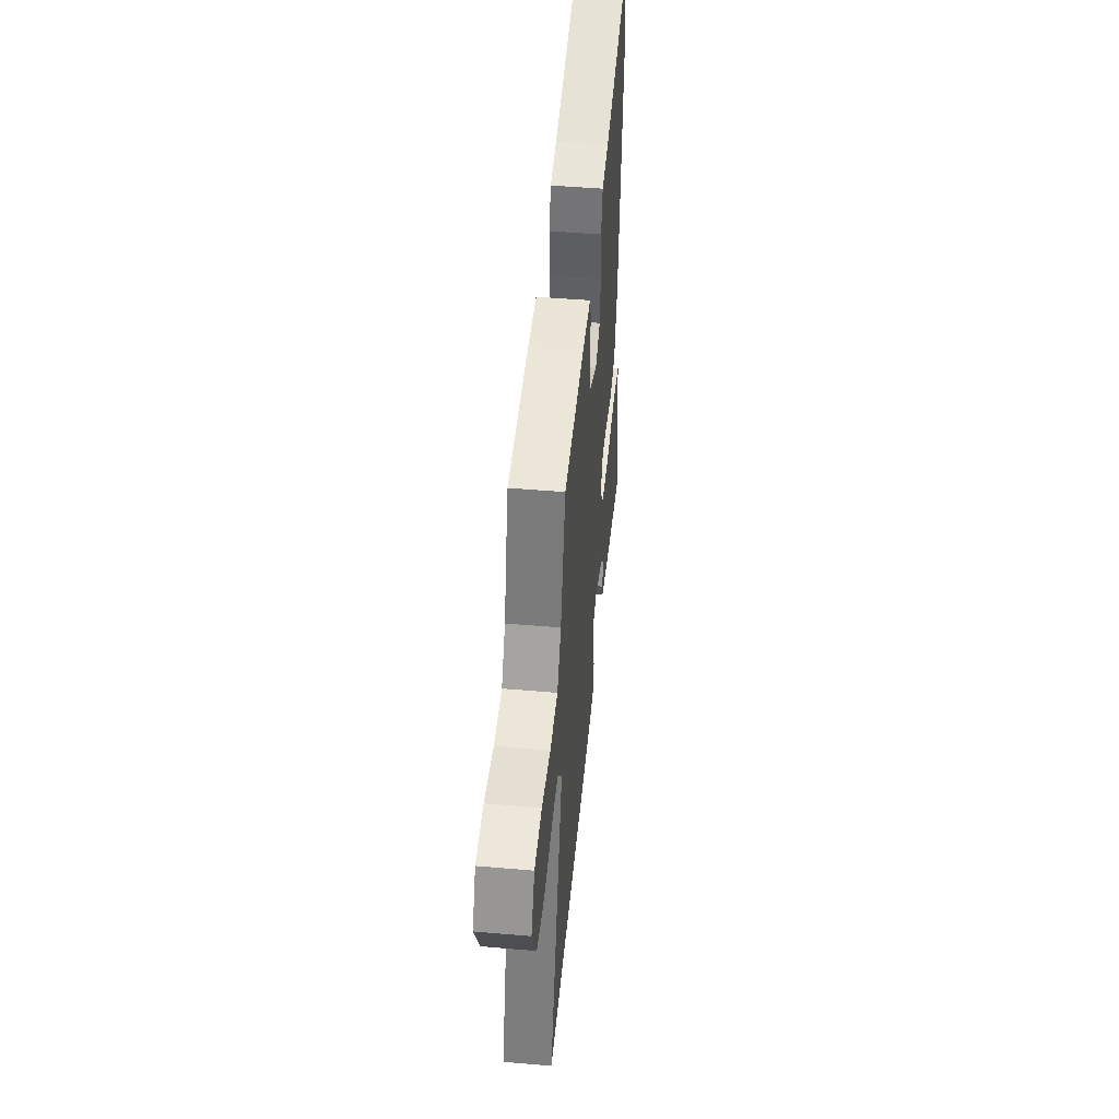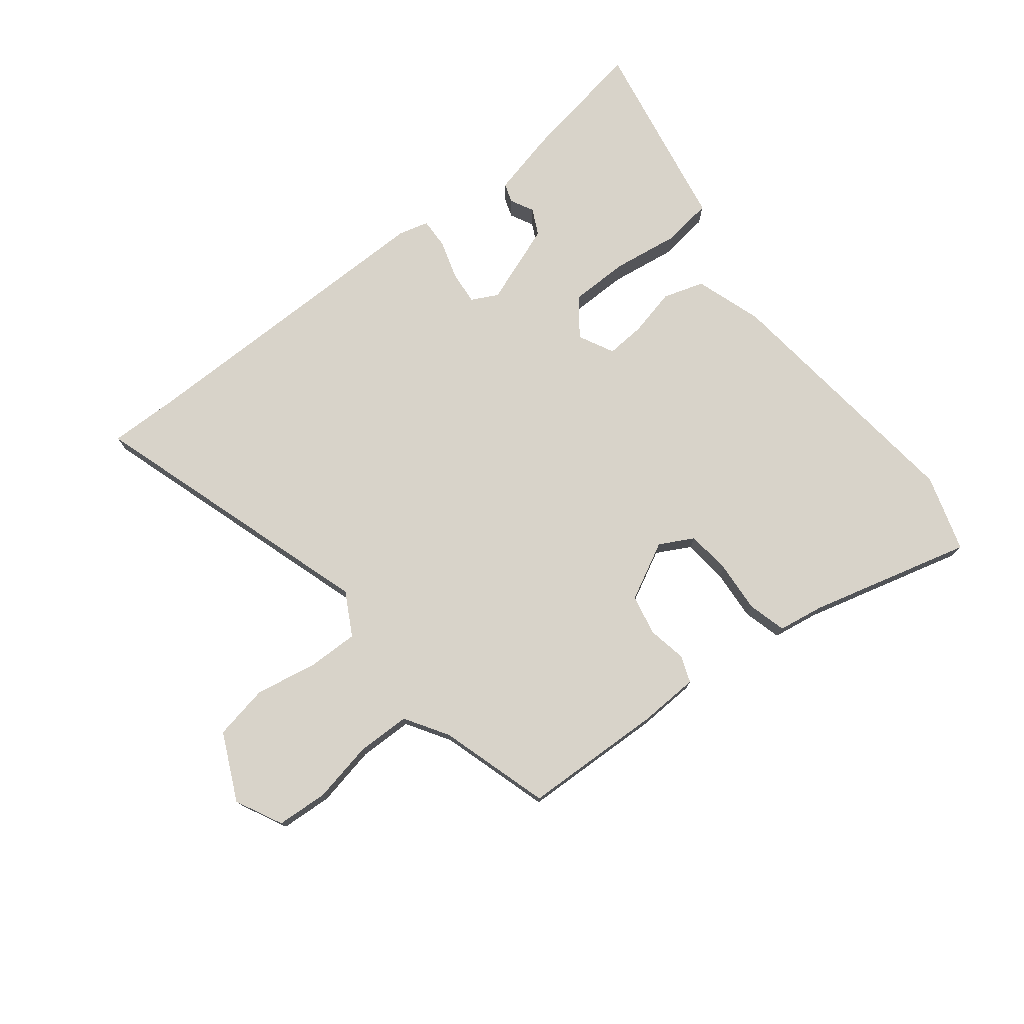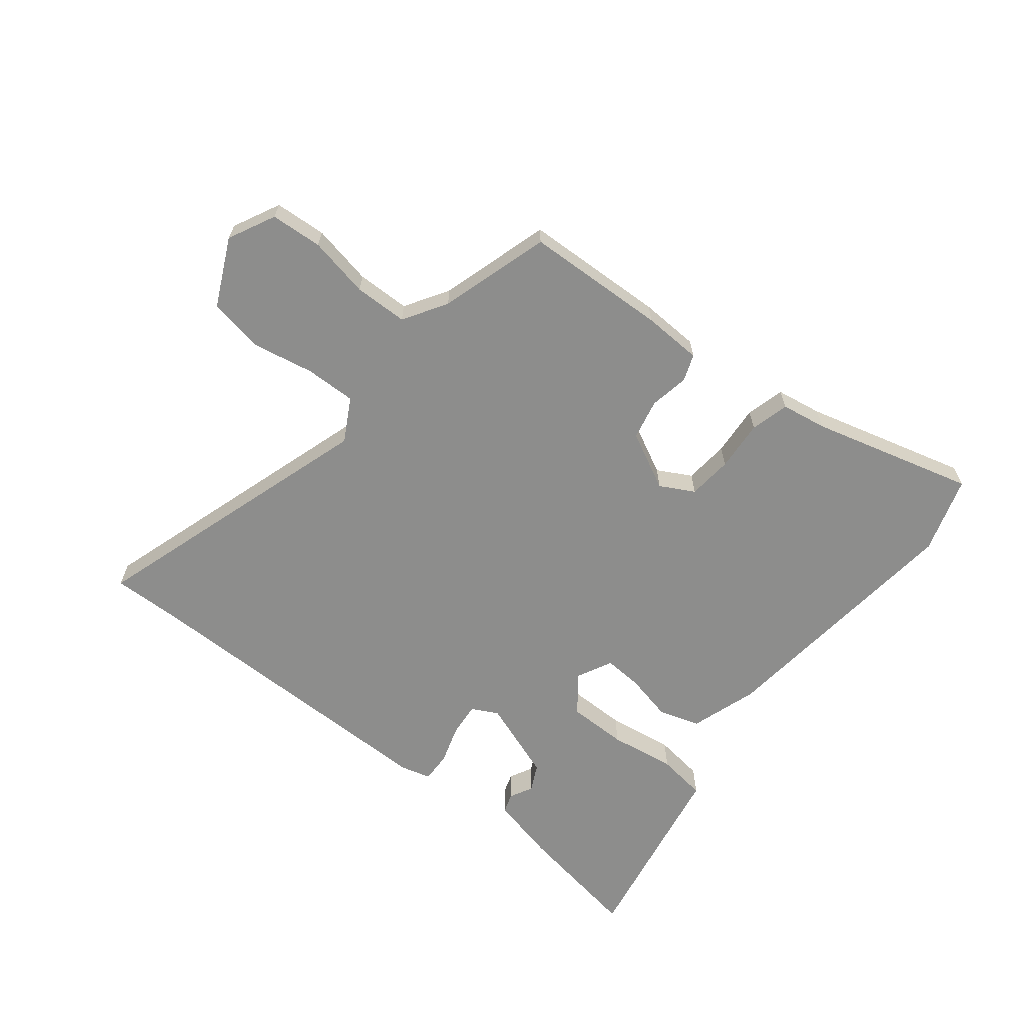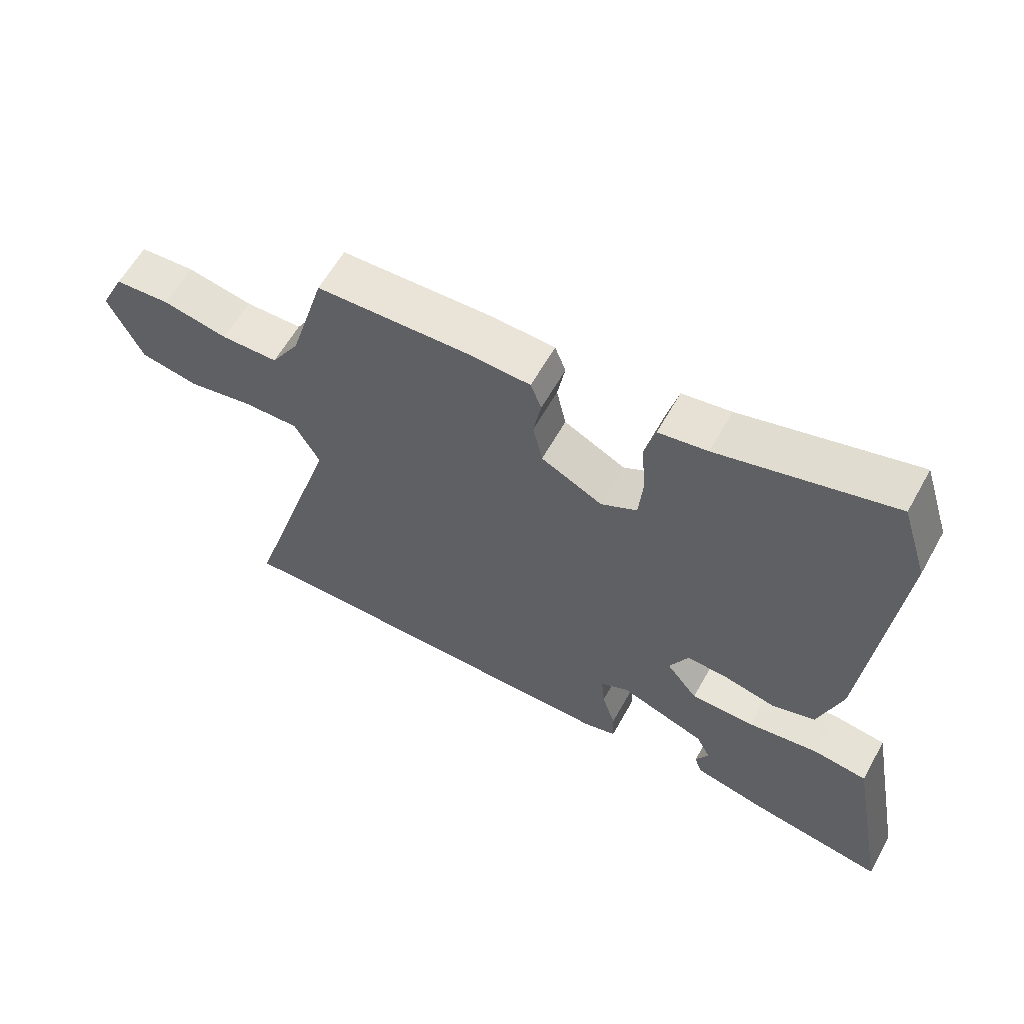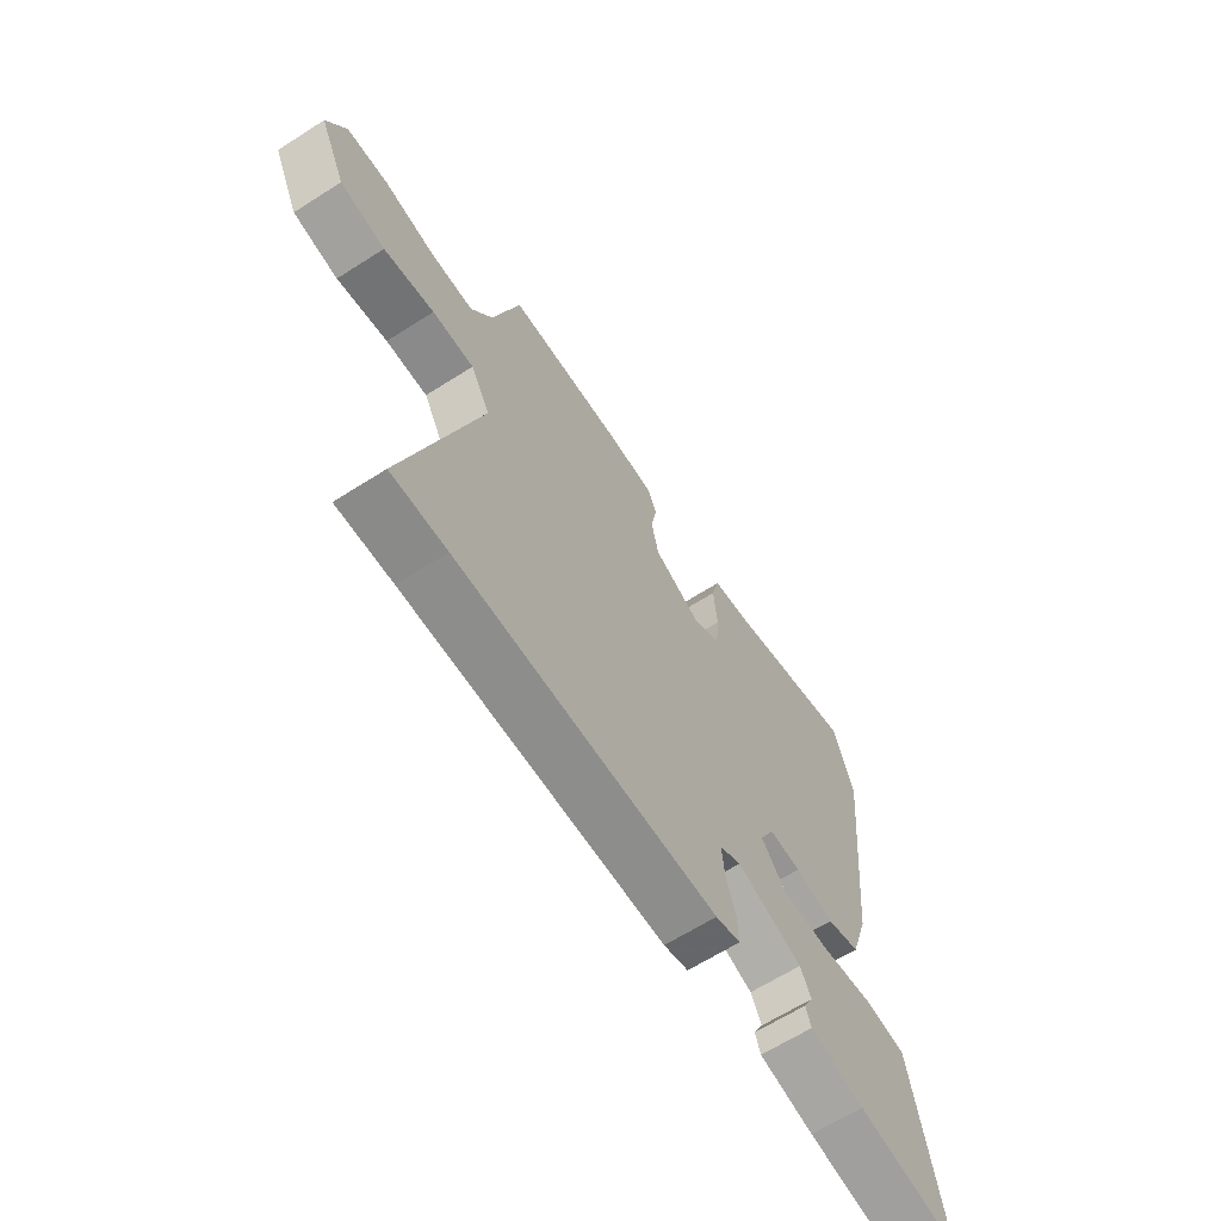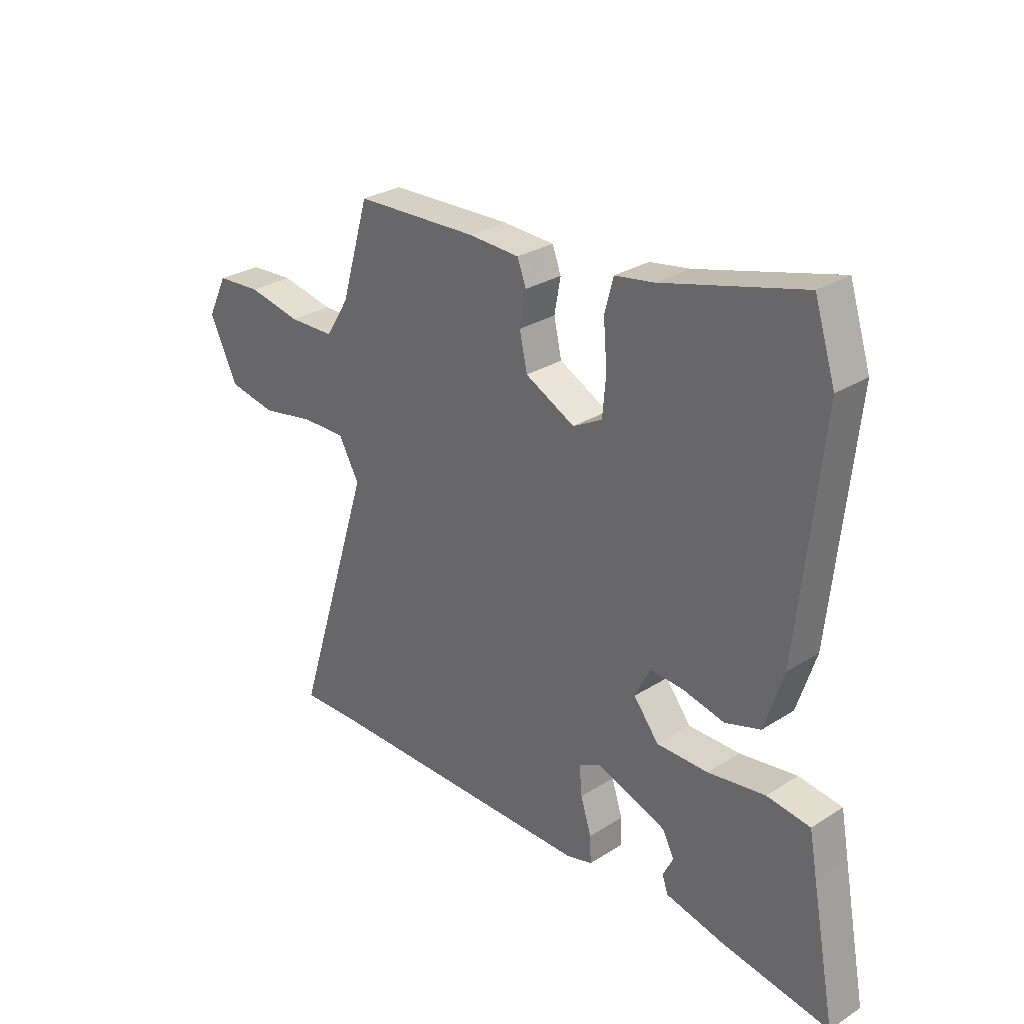
<metadata>
{"format":"obj","ext":"obj","renderer":"f3d","projection":"perspective","resolution":1024,"background":"white","views":[{"elev":47.7,"azim":-84.5,"up":"+Z"},{"elev":75.9,"azim":-38.5,"up":"+Y"},{"elev":-64.5,"azim":-38.6,"up":"+Y"},{"elev":60.6,"azim":29.1,"up":"+Z"},{"elev":-64.5,"azim":-57.3,"up":"+Z"},{"elev":28.7,"azim":46.6,"up":"+Z"}]}
</metadata>
<code>
v -0.496 0.07 -0.5
v -0.611 0.07 -0.503
v -0.458 0.07 -0.014
v -0.498 0.07 0.058
v -0.584 0.07 0.056
v -0.688 0.07 0.036
v -0.781 0.07 0.053
v -0.835 0.07 0.166
v -0.796 0.07 0.245
v -0.709 0.07 0.251
v -0.606 0.07 0.231
v -0.516 0.07 0.233
v -0.471 0.07 0.306
v -0.416 0.07 0.492
v -0.177 0.07 0.502
v -0.077 0.07 0.498
v -0.06 0.07 0.453
v -0.072 0.07 0.387
v -0.057 0.07 0.319
v 0.04 0.07 0.27
v 0.097 0.07 0.301
v 0.104 0.07 0.376
v 0.097 0.07 0.462
v 0.114 0.07 0.527
v 0.191 0.07 0.54
v 0.464 0.07 0.614
v 0.505 0.07 0.485
v 0.459 0.07 0.046
v 0.422 0.07 -0.068
v 0.353 0.07 -0.09
v 0.273 0.07 -0.072
v 0.207 0.07 -0.068
v 0.177 0.07 -0.128
v 0.226 0.07 -0.19
v 0.326 0.07 -0.19
v 0.438 0.07 -0.173
v 0.522 0.07 -0.184
v 0.538 0.07 -0.27
v 0.584 0.07 -0.514
v 0.426 0.07 -0.488
v 0.371 0.07 -0.479
v 0.258 0.07 -0.453
v 0.247 0.07 -0.42
v 0.267 0.07 -0.381
v 0.245 0.07 -0.337
v 0.109 0.07 -0.288
v 0.065 0.07 -0.311
v 0.07 0.07 -0.367
v 0.091 0.07 -0.433
v 0.093 0.07 -0.485
v 0.042 0.07 -0.499
v -0.496 0 -0.5
v -0.611 0 -0.503
v -0.458 0 -0.014
v -0.498 0 0.058
v -0.584 0 0.056
v -0.688 0 0.036
v -0.781 0 0.053
v -0.835 0 0.166
v -0.796 0 0.245
v -0.709 0 0.251
v -0.606 0 0.231
v -0.516 0 0.233
v -0.471 0 0.306
v -0.416 0 0.492
v -0.177 0 0.502
v -0.077 0 0.498
v -0.06 0 0.453
v -0.072 0 0.387
v -0.057 0 0.319
v 0.04 0 0.27
v 0.097 0 0.301
v 0.104 0 0.376
v 0.097 0 0.462
v 0.114 0 0.527
v 0.191 0 0.54
v 0.464 0 0.614
v 0.505 0 0.485
v 0.459 0 0.046
v 0.422 0 -0.068
v 0.353 0 -0.09
v 0.273 0 -0.072
v 0.207 0 -0.068
v 0.177 0 -0.128
v 0.226 0 -0.19
v 0.326 0 -0.19
v 0.438 0 -0.173
v 0.522 0 -0.184
v 0.538 0 -0.27
v 0.584 0 -0.514
v 0.426 0 -0.488
v 0.371 0 -0.479
v 0.258 0 -0.453
v 0.247 0 -0.42
v 0.267 0 -0.381
v 0.245 0 -0.337
v 0.109 0 -0.288
v 0.065 0 -0.311
v 0.07 0 -0.367
v 0.091 0 -0.433
v 0.093 0 -0.485
v 0.042 0 -0.499
f 48 49 50 51
f 47 48 51 1
f 46 47 1 2
f 41 42 43 44
f 40 41 44 45
f 38 39 40 45
f 35 36 37 38
f 34 35 38 45
f 33 34 45 46
f 28 29 30 31
f 28 31 32
f 25 26 27 28
f 25 28 32
f 22 23 24 25
f 21 22 25 32
f 20 21 32 33
f 15 16 17 18
f 13 14 15 18
f 12 13 18 19
f 8 9 10 11
f 8 11 12
f 5 6 7 8
f 4 5 8 12
f 3 4 12 19
f 19 20 33 46
f 2 3 19 46
f 102 101 100 99
f 52 102 99 98
f 53 52 98 97
f 95 94 93 92
f 96 95 92 91
f 96 91 90 89
f 89 88 87 86
f 96 89 86 85
f 97 96 85 84
f 82 81 80 79
f 83 82 79
f 79 78 77 76
f 83 79 76
f 76 75 74 73
f 83 76 73 72
f 84 83 72 71
f 69 68 67 66
f 69 66 65 64
f 70 69 64 63
f 62 61 60 59
f 63 62 59
f 59 58 57 56
f 63 59 56 55
f 70 63 55 54
f 97 84 71 70
f 97 70 54 53
f 1 52 53 2
f 2 53 54 3
f 3 54 55 4
f 4 55 56 5
f 5 56 57 6
f 6 57 58 7
f 7 58 59 8
f 8 59 60 9
f 9 60 61 10
f 10 61 62 11
f 11 62 63 12
f 12 63 64 13
f 13 64 65 14
f 14 65 66 15
f 15 66 67 16
f 16 67 68 17
f 17 68 69 18
f 18 69 70 19
f 19 70 71 20
f 20 71 72 21
f 21 72 73 22
f 22 73 74 23
f 23 74 75 24
f 24 75 76 25
f 25 76 77 26
f 26 77 78 27
f 27 78 79 28
f 28 79 80 29
f 29 80 81 30
f 30 81 82 31
f 31 82 83 32
f 32 83 84 33
f 33 84 85 34
f 34 85 86 35
f 35 86 87 36
f 36 87 88 37
f 37 88 89 38
f 38 89 90 39
f 39 90 91 40
f 40 91 92 41
f 41 92 93 42
f 42 93 94 43
f 43 94 95 44
f 44 95 96 45
f 45 96 97 46
f 46 97 98 47
f 47 98 99 48
f 48 99 100 49
f 49 100 101 50
f 50 101 102 51
f 51 102 52 1

</code>
